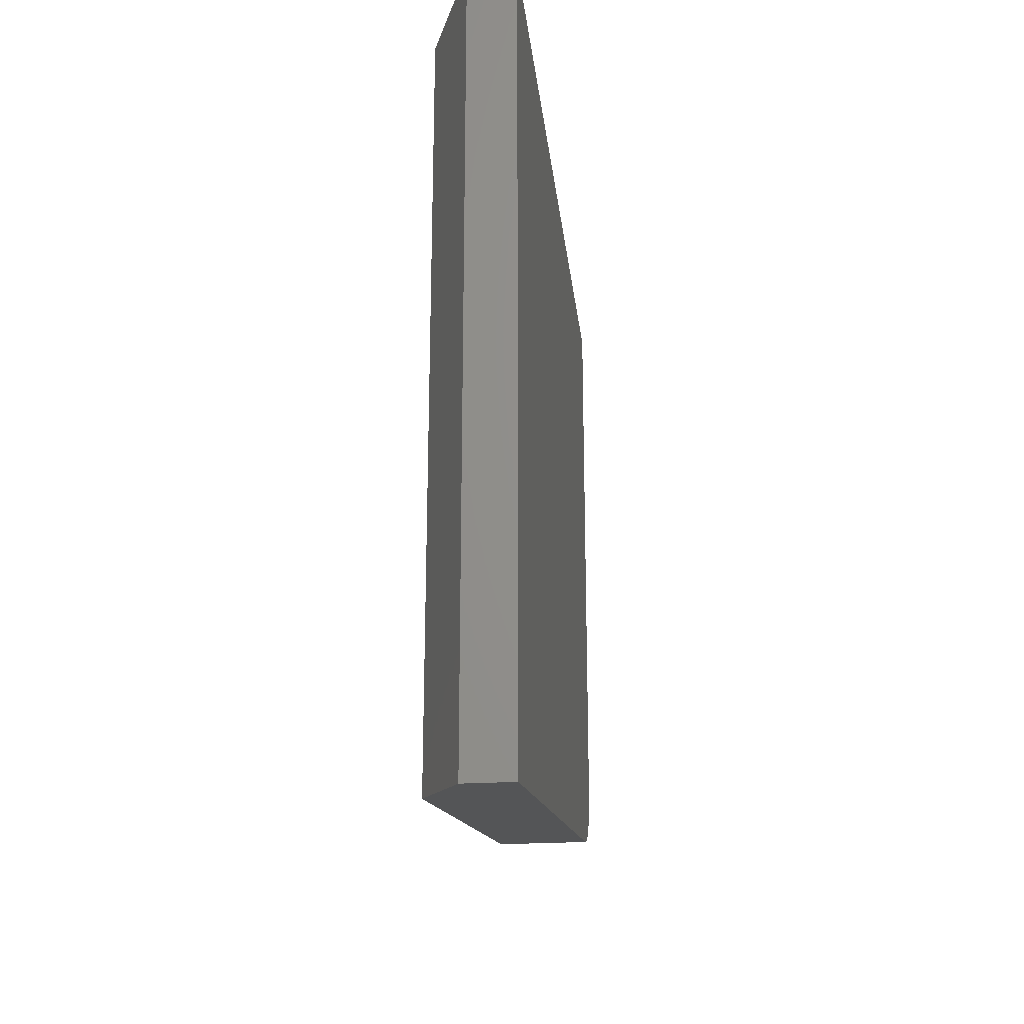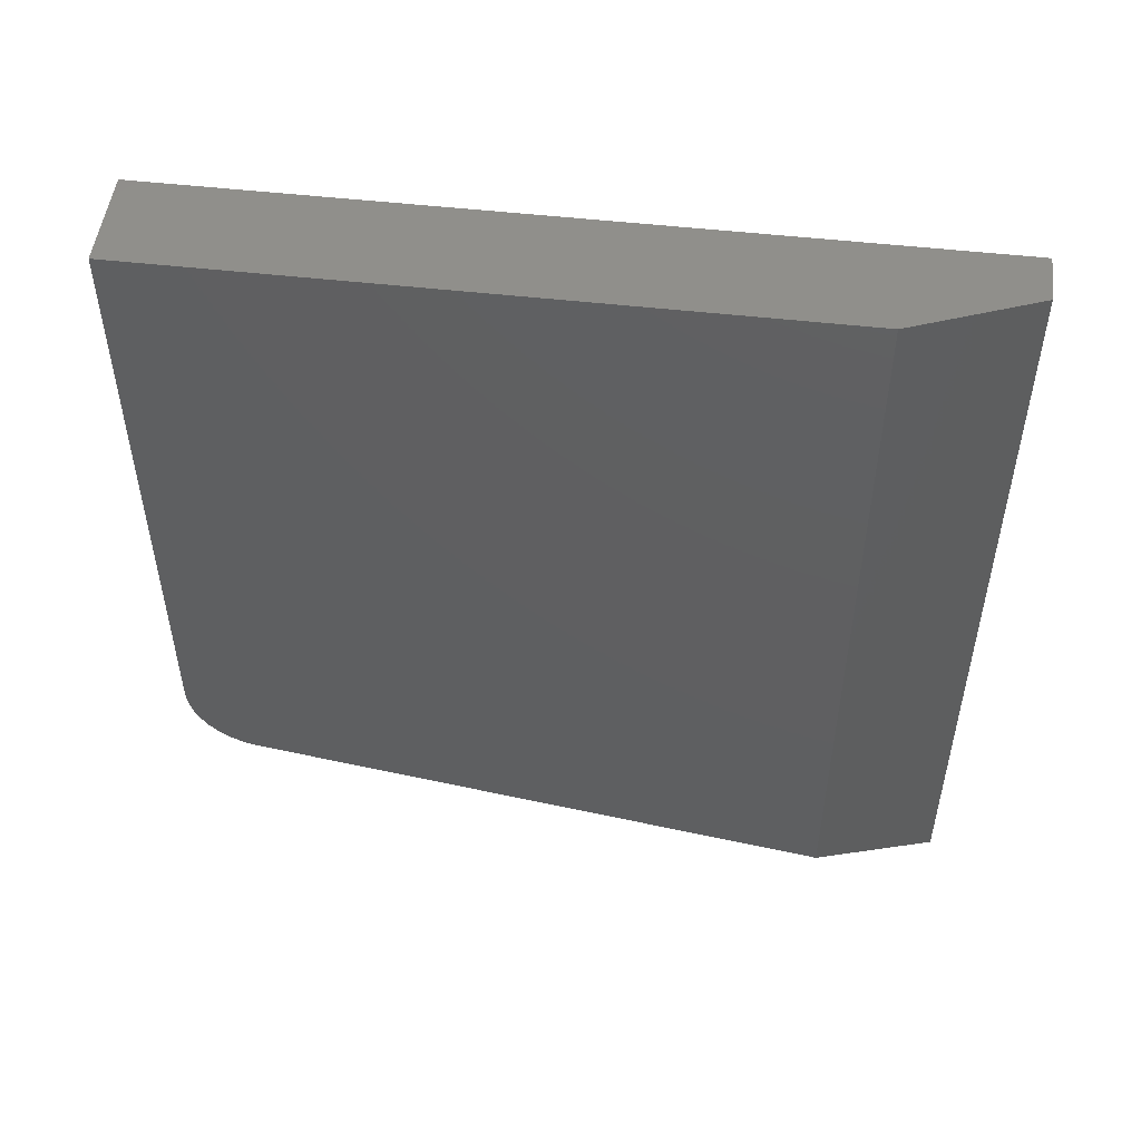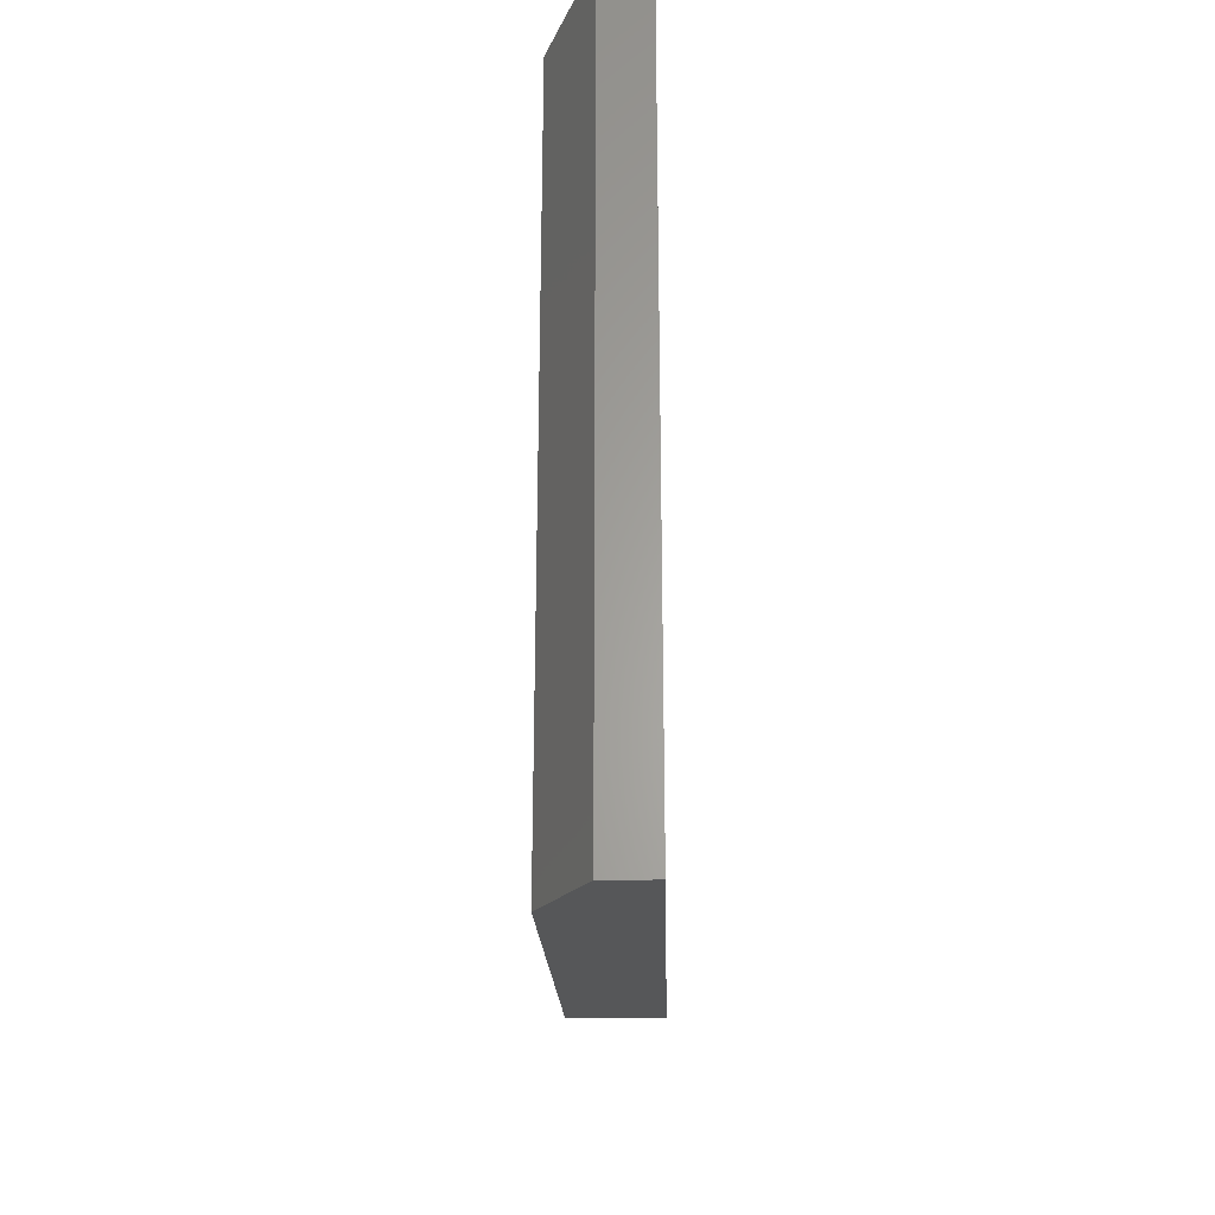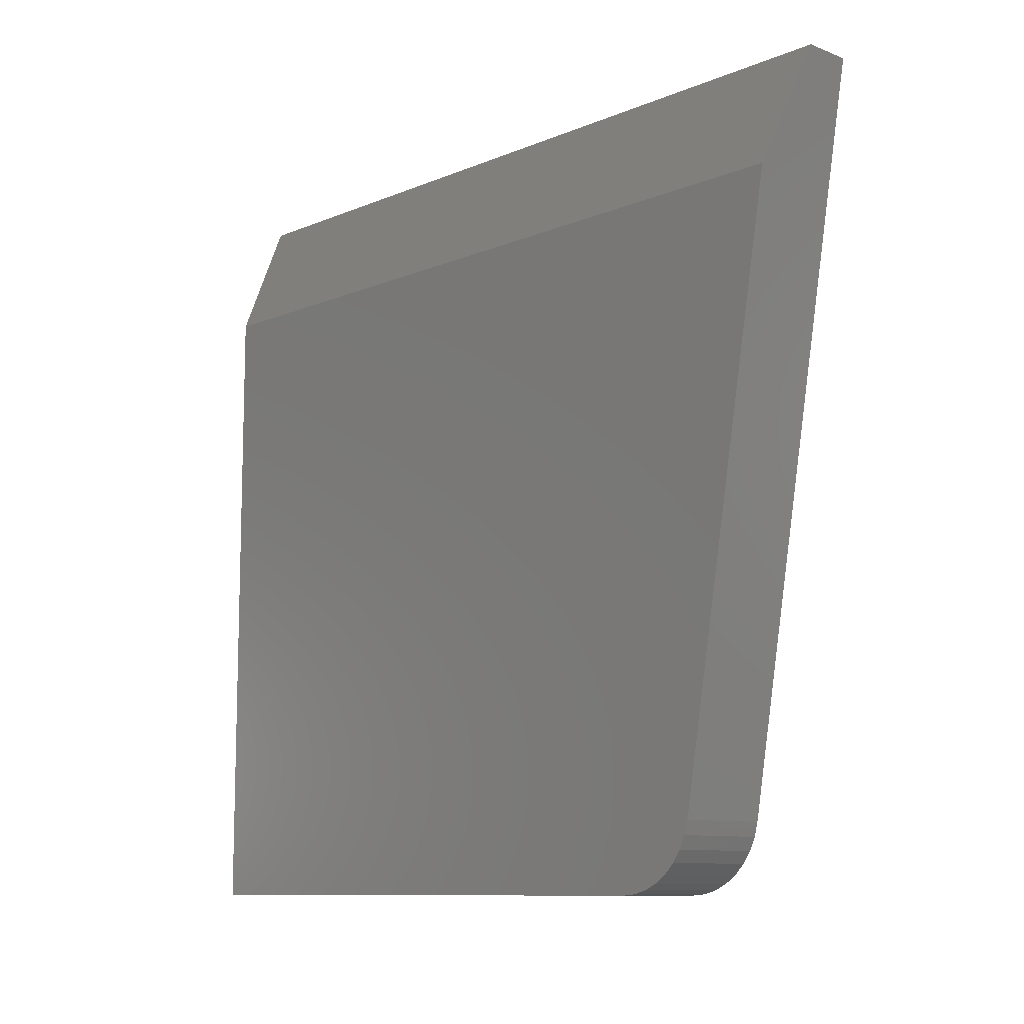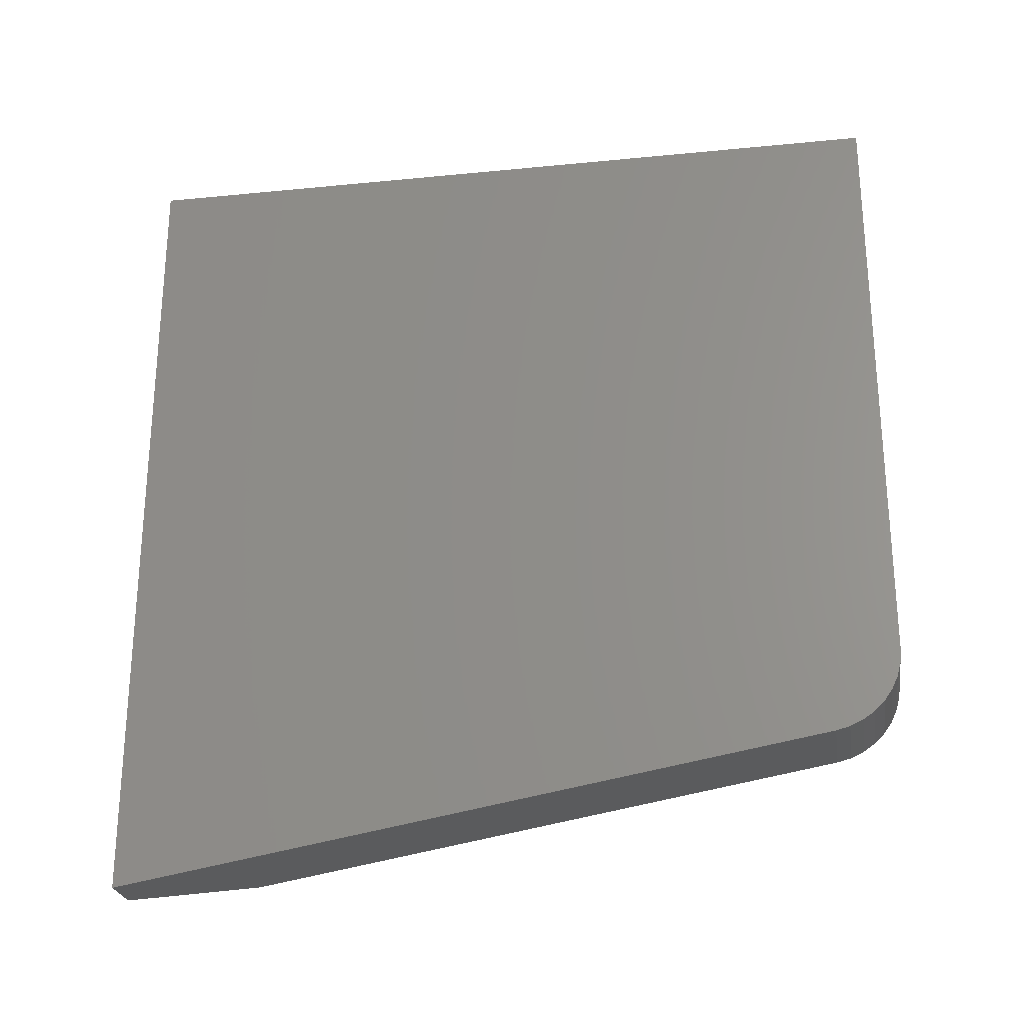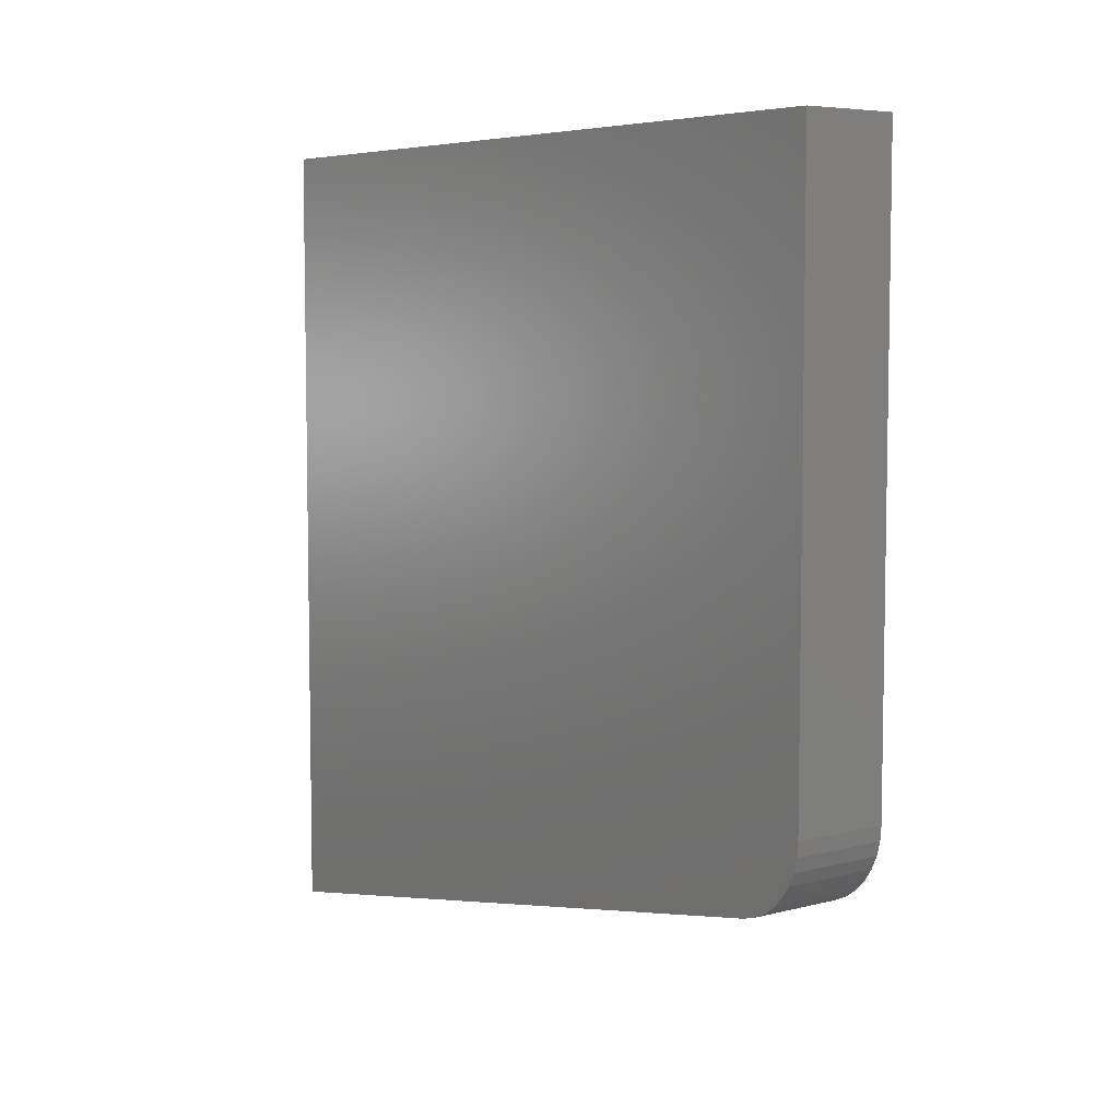
<metadata>
{"format":"stl","ext":"stl","renderer":"f3d","projection":"perspective","resolution":1024,"background":"white","views":[{"elev":-22.9,"azim":6.4,"up":"+Y"},{"elev":50.8,"azim":-82.9,"up":"+Y"},{"elev":-26.7,"azim":1.4,"up":"+Y"},{"elev":-10.2,"azim":-43.7,"up":"+Z"},{"elev":-25.4,"azim":99.0,"up":"+Y"},{"elev":6.2,"azim":142.6,"up":"+Y"}]}
</metadata>
<code>
# stl→obj: 26 verts, 48 faces
v 1.301e-17 0.6406 0.6328
v 8.316e-17 0.6406 0.0009868
v 8.316e-17 0.06316 0.0009868
v 8.302e-17 0.04957 0.002178
v 8.263e-17 0.0364 0.005714
v 8.199e-17 0.02404 0.01149
v 8.112e-17 0.01287 0.01932
v 8.005e-17 0.003241 0.02898
v 7.881e-17 -0.004565 0.04017
v 7.743e-17 -0.01031 0.05254
v 7.597e-17 -0.01381 0.06573
v 1.301e-17 -0.1124 0.6328
v 0.09375 -0.01381 0.06573
v 0.09375 -0.1328 0.75
v 0.04688 -0.1328 0.75
v 0.09375 0.6406 0.75
v 0.09375 -0.01031 0.05254
v 0.09375 -0.004565 0.04017
v 0.09375 0.003241 0.02898
v 0.09375 0.01287 0.01932
v 0.09375 0.02404 0.01149
v 0.09375 0.0364 0.005714
v 0.09375 0.04957 0.002178
v 0.09375 0.06316 0.0009868
v 0.09375 0.6406 0.0009868
v 0.04688 0.6406 0.75
f 1 2 3
f 1 3 4
f 1 4 5
f 1 5 6
f 1 6 7
f 1 7 8
f 1 8 9
f 1 9 10
f 1 10 11
f 1 11 12
f 11 13 12
f 12 13 14
f 12 14 15
f 16 14 13
f 16 13 17
f 16 17 18
f 16 18 19
f 16 19 20
f 16 20 21
f 16 21 22
f 16 22 23
f 16 23 24
f 16 24 25
f 24 3 25
f 25 3 2
f 3 24 4
f 4 24 23
f 4 23 5
f 5 23 22
f 5 22 6
f 6 22 21
f 6 21 7
f 7 21 20
f 7 20 8
f 8 20 19
f 8 19 9
f 9 19 18
f 9 18 10
f 10 18 17
f 10 17 11
f 11 17 13
f 16 26 14
f 14 26 15
f 25 2 16
f 16 2 1
f 16 1 26
f 26 1 15
f 15 1 12

</code>
